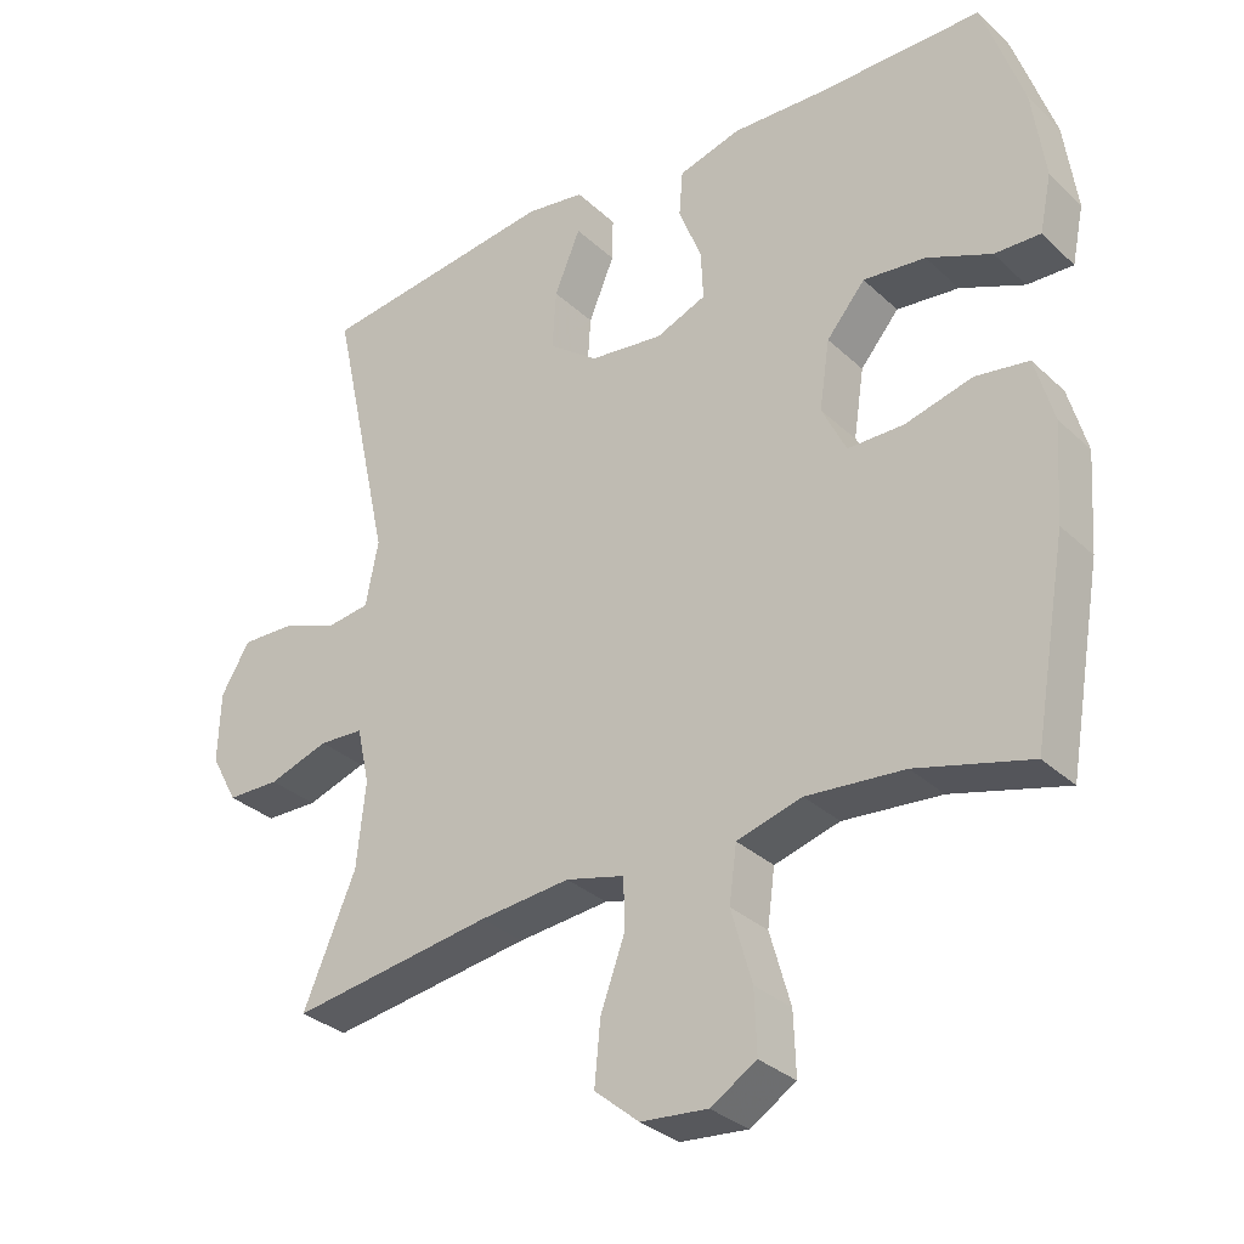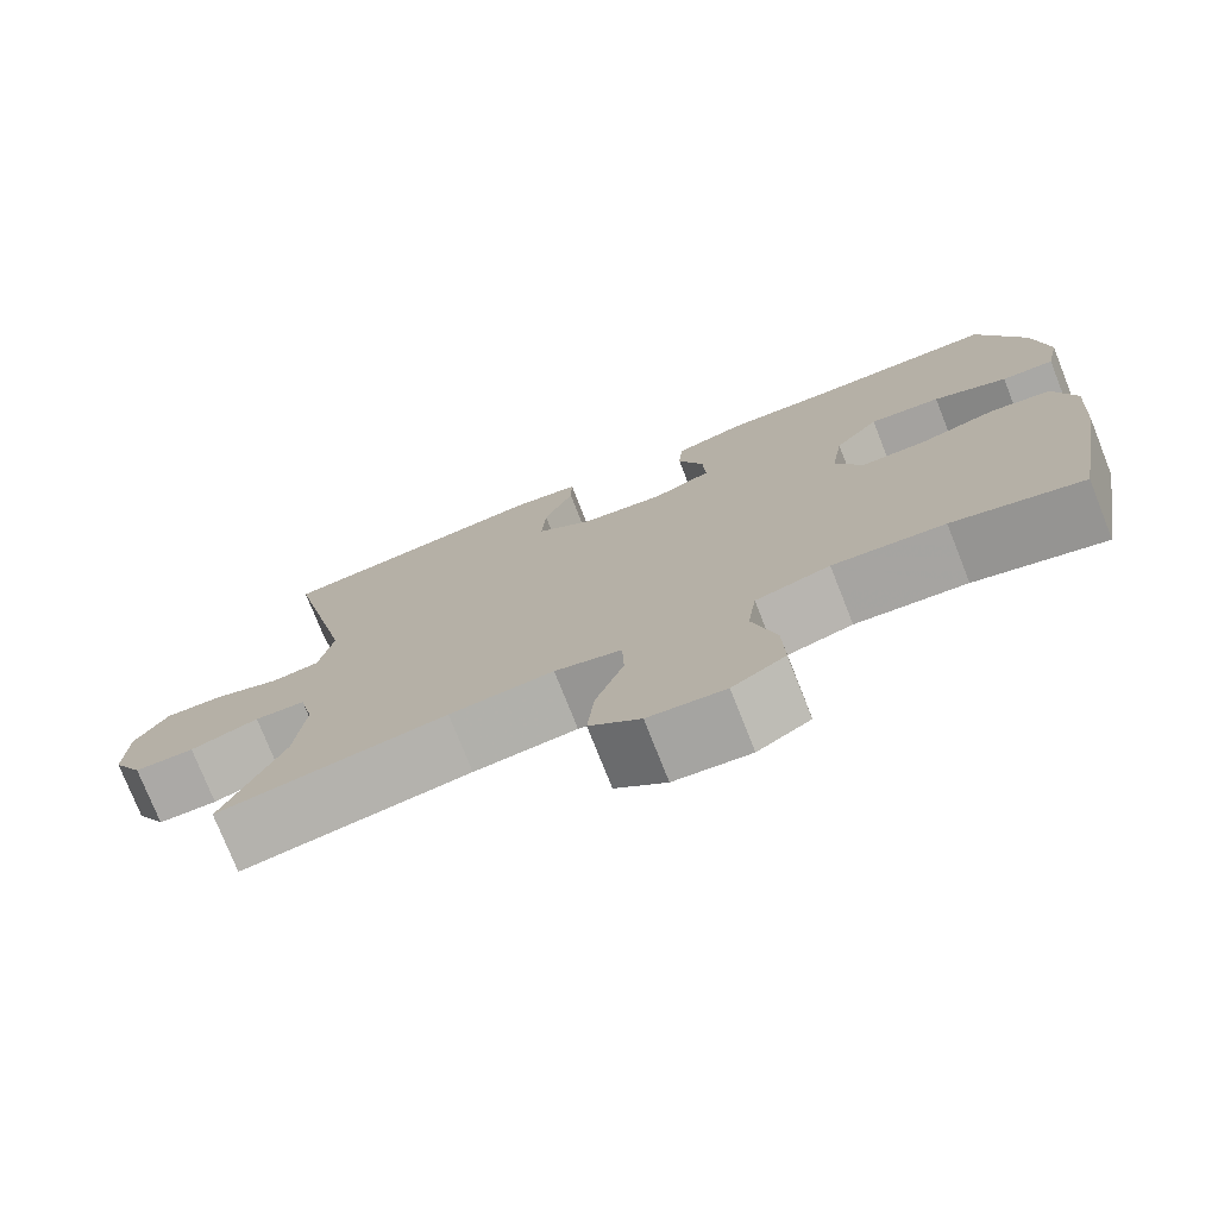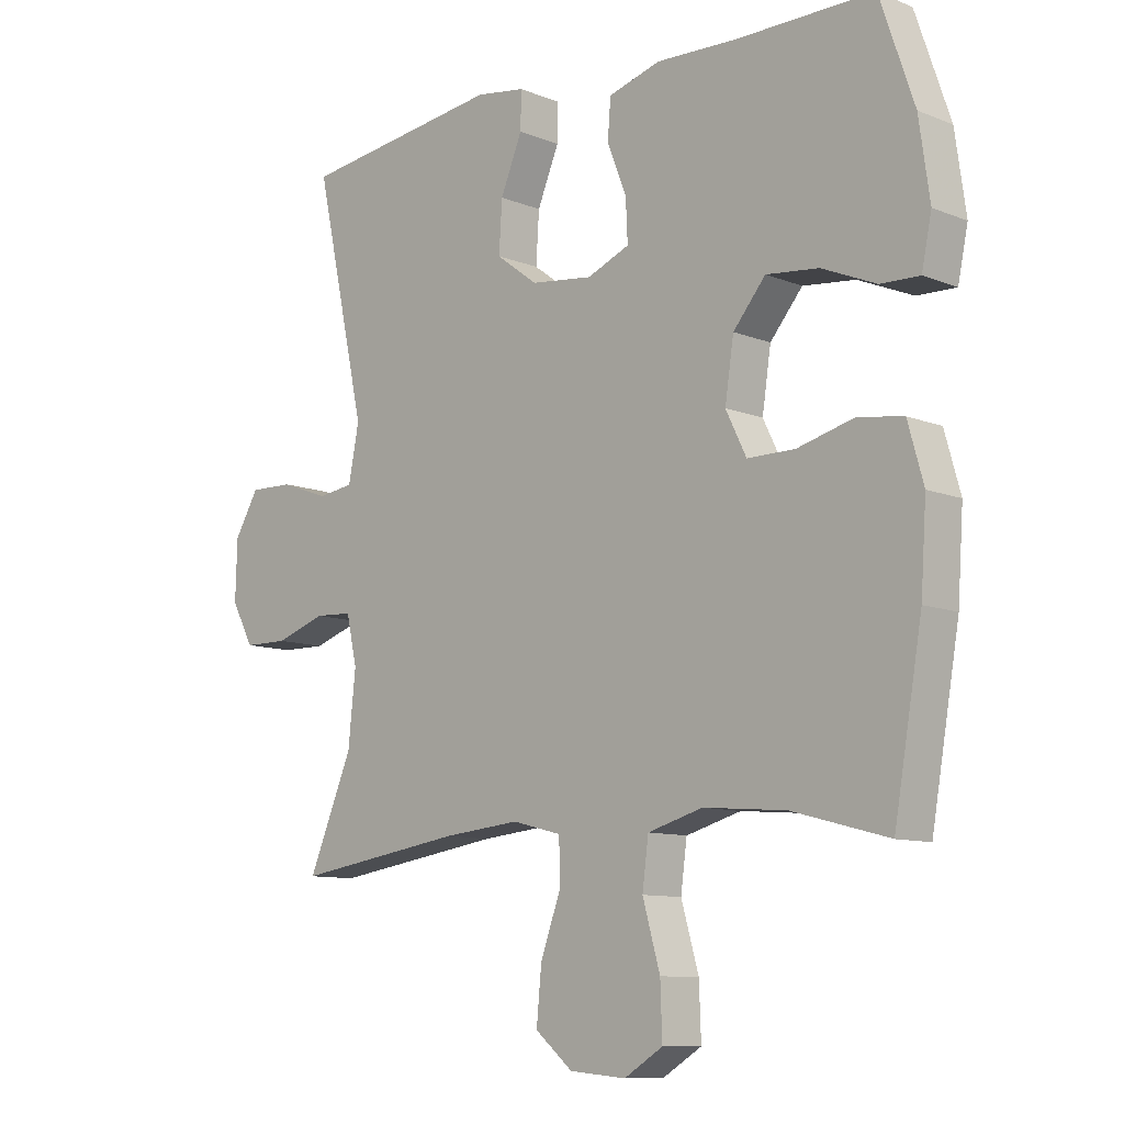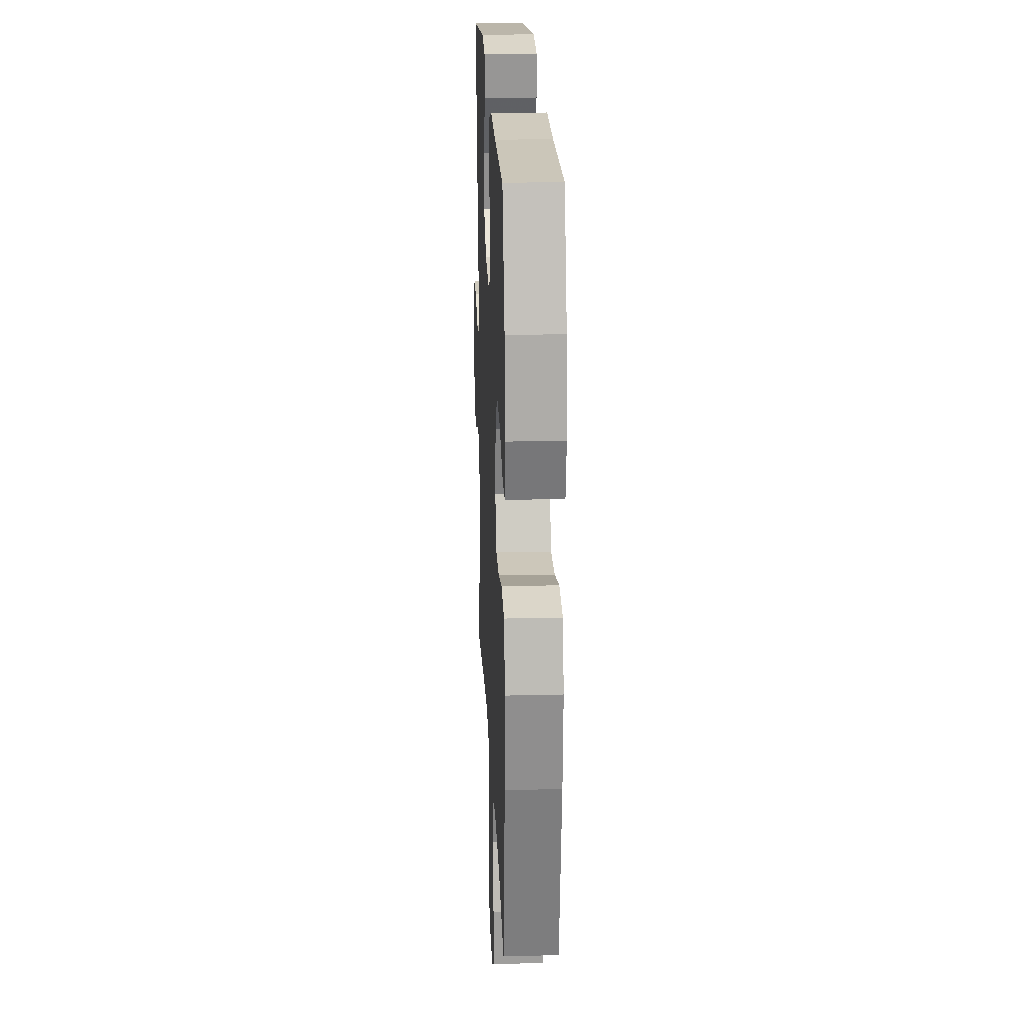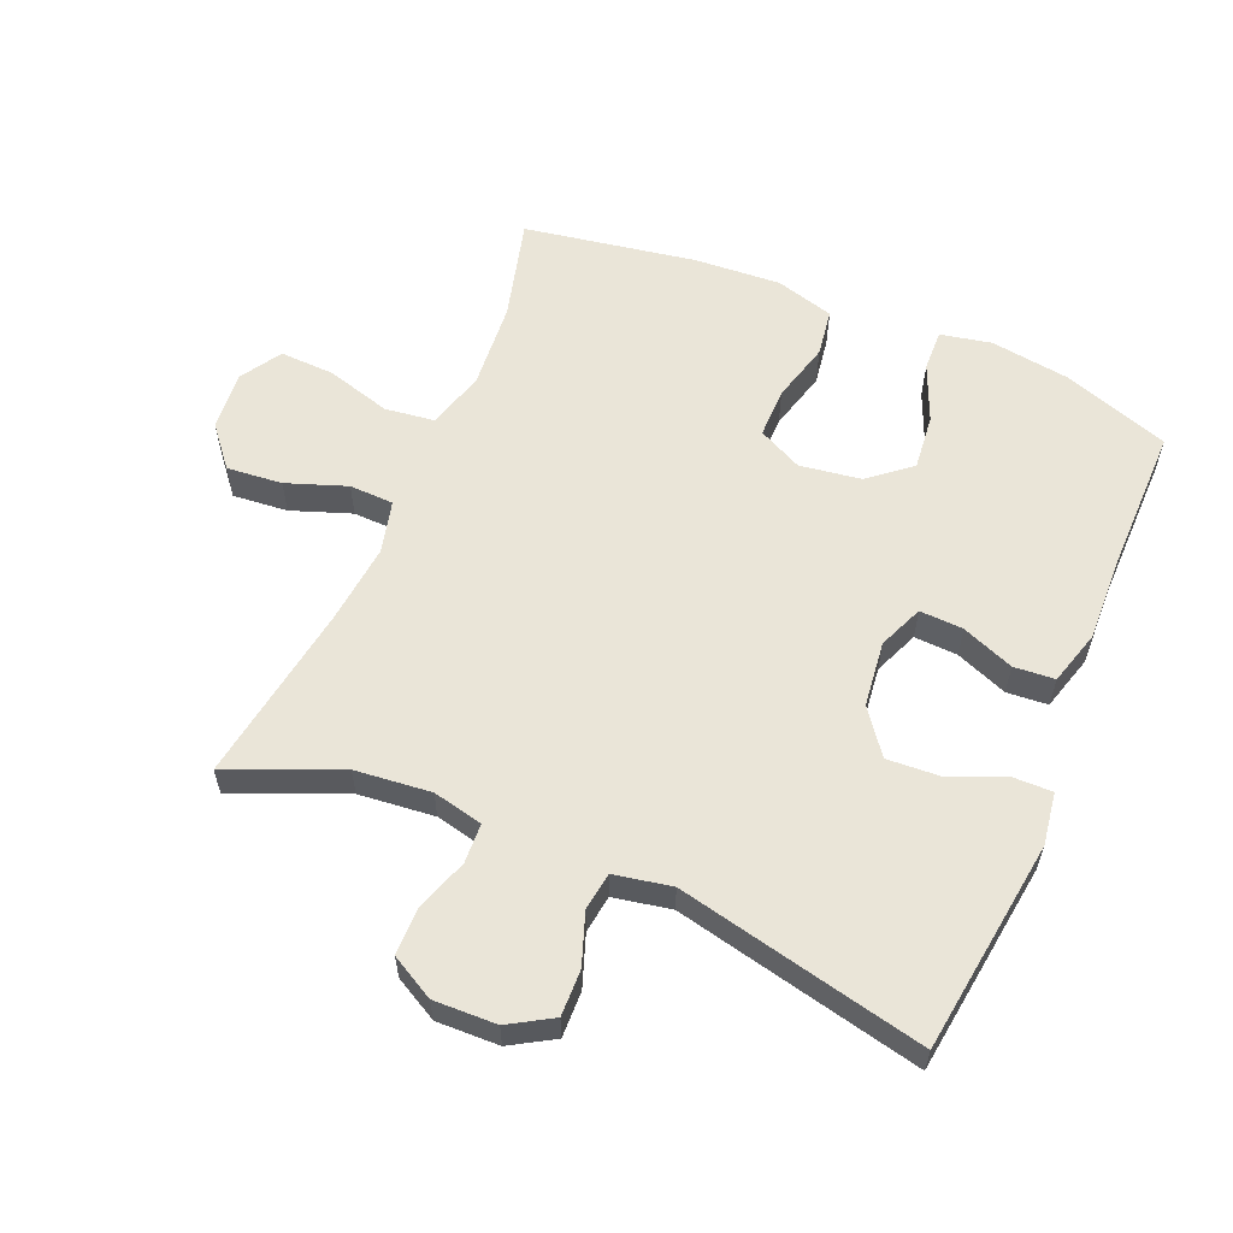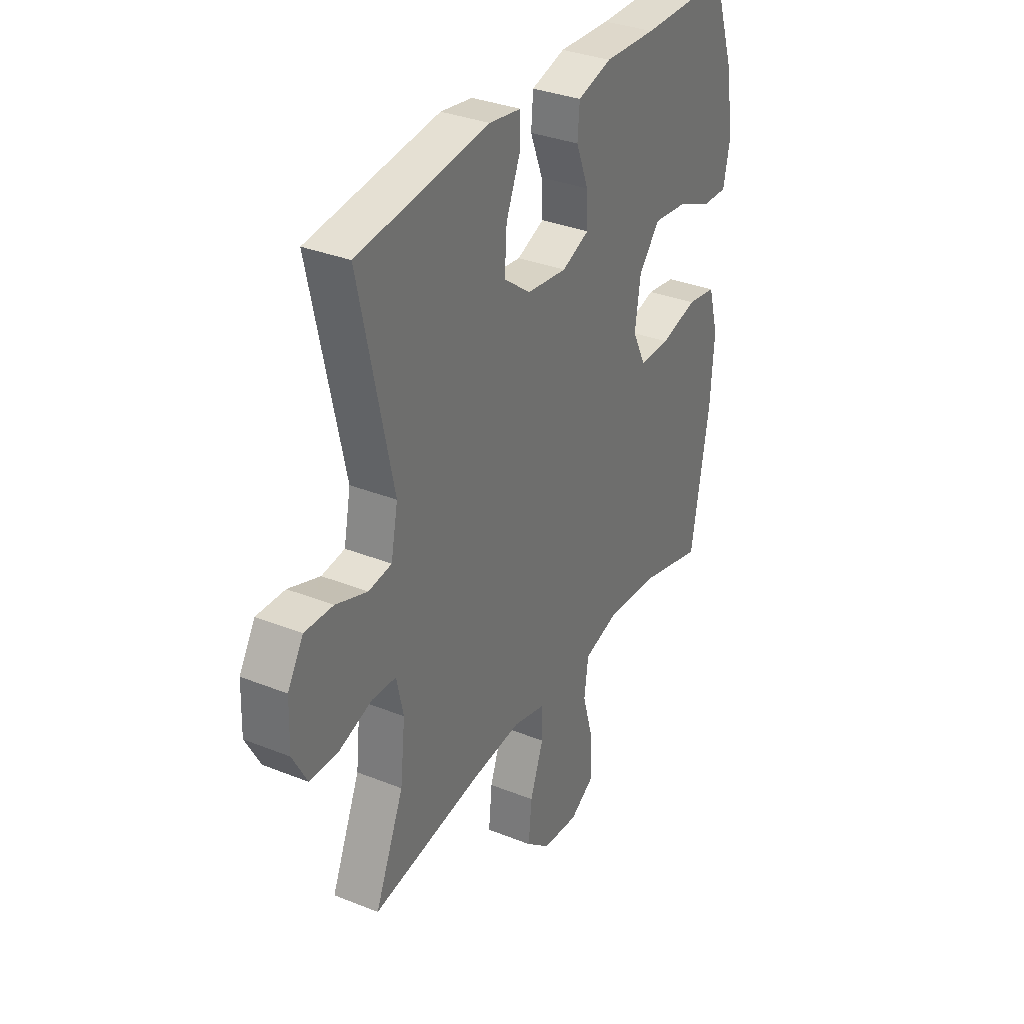
<metadata>
{"format":"obj","ext":"obj","renderer":"f3d","projection":"perspective","resolution":1024,"background":"white","views":[{"elev":-31.7,"azim":37.8,"up":"+Z"},{"elev":-76.0,"azim":21.6,"up":"+Z"},{"elev":-10.0,"azim":44.4,"up":"+Z"},{"elev":21.3,"azim":87.5,"up":"+Z"},{"elev":58.7,"azim":-66.9,"up":"+Y"},{"elev":33.3,"azim":-61.2,"up":"+Z"}]}
</metadata>
<code>
v 0.5 0.07 0.5
v 0.555 0.07 0.339
v 0.572 0.07 0.218
v 0.556 0.07 0.141
v 0.494 0.07 0.143
v 0.407 0.07 0.18
v 0.323 0.07 0.189
v 0.271 0.07 0.127
v 0.257 0.07 0.034
v 0.29 0.07 -0.033
v 0.366 0.07 -0.033
v 0.457 0.07 -0.009
v 0.529 0.07 -0.02
v 0.554 0.07 -0.109
v 0.545 0.07 -0.24
v 0.5 0.07 -0.5
v 0.346 0.07 -0.459
v 0.214 0.07 -0.448
v 0.126 0.07 -0.473
v 0.116 0.07 -0.548
v 0.144 0.07 -0.646
v 0.147 0.07 -0.729
v 0.085 0.07 -0.767
v -0.005 0.07 -0.759
v -0.065 0.07 -0.709
v -0.057 0.07 -0.625
v -0.024 0.07 -0.534
v -0.026 0.07 -0.467
v -0.105 0.07 -0.447
v -0.228 0.07 -0.459
v -0.5 0.07 -0.5
v -0.429 0.07 -0.333
v -0.417 0.07 -0.218
v -0.434 0.07 -0.142
v -0.494 0.07 -0.139
v -0.575 0.07 -0.166
v -0.646 0.07 -0.165
v -0.682 0.07 -0.099
v -0.679 0.07 -0.004
v -0.64 0.07 0.061
v -0.57 0.07 0.059
v -0.492 0.07 0.031
v -0.435 0.07 0.039
v -0.418 0.07 0.126
v -0.5 0.07 0.5
v -0.176 0.07 0.542
v -0.097 0.07 0.53
v -0.098 0.07 0.471
v -0.133 0.07 0.387
v -0.138 0.07 0.307
v -0.071 0.07 0.257
v 0.028 0.07 0.245
v 0.096 0.07 0.273
v 0.093 0.07 0.339
v 0.062 0.07 0.418
v 0.067 0.07 0.48
v 0.151 0.07 0.504
v 0.279 0.07 0.499
v 0.5 0 0.5
v 0.555 0 0.339
v 0.572 0 0.218
v 0.556 0 0.141
v 0.494 0 0.143
v 0.407 0 0.18
v 0.323 0 0.189
v 0.271 0 0.127
v 0.257 0 0.034
v 0.29 0 -0.033
v 0.366 0 -0.033
v 0.457 0 -0.009
v 0.529 0 -0.02
v 0.554 0 -0.109
v 0.545 0 -0.24
v 0.5 0 -0.5
v 0.346 0 -0.459
v 0.214 0 -0.448
v 0.126 0 -0.473
v 0.116 0 -0.548
v 0.144 0 -0.646
v 0.147 0 -0.729
v 0.085 0 -0.767
v -0.005 0 -0.759
v -0.065 0 -0.709
v -0.057 0 -0.625
v -0.024 0 -0.534
v -0.026 0 -0.467
v -0.105 0 -0.447
v -0.228 0 -0.459
v -0.5 0 -0.5
v -0.429 0 -0.333
v -0.417 0 -0.218
v -0.434 0 -0.142
v -0.494 0 -0.139
v -0.575 0 -0.166
v -0.646 0 -0.165
v -0.682 0 -0.099
v -0.679 0 -0.004
v -0.64 0 0.061
v -0.57 0 0.059
v -0.492 0 0.031
v -0.435 0 0.039
v -0.418 0 0.126
v -0.5 0 0.5
v -0.176 0 0.542
v -0.097 0 0.53
v -0.098 0 0.471
v -0.133 0 0.387
v -0.138 0 0.307
v -0.071 0 0.257
v 0.028 0 0.245
v 0.096 0 0.273
v 0.093 0 0.339
v 0.062 0 0.418
v 0.067 0 0.48
v 0.151 0 0.504
v 0.279 0 0.499
f 56 57 58
f 55 56 58
f 54 55 58
f 2 3 4
f 1 2 4
f 58 1 4
f 54 58 4
f 53 54 4
f 47 48 49
f 46 47 49
f 45 46 49
f 44 45 49
f 43 44 49 50
f 40 41 42
f 39 40 42
f 38 39 42
f 37 38 42
f 36 37 42
f 35 36 42
f 34 35 42 43
f 43 50 51
f 34 43 51
f 33 34 51
f 30 31 32
f 33 51 52
f 32 33 52
f 30 32 52
f 29 30 52
f 25 26 27
f 24 25 27
f 23 24 27
f 22 23 27
f 21 22 27
f 20 21 27
f 19 20 27 28
f 15 16 17
f 14 15 17
f 13 14 17
f 12 13 17
f 11 12 17
f 10 11 17 18
f 29 52 53
f 28 29 53
f 19 28 53
f 18 19 53
f 10 18 53
f 9 10 53
f 8 9 53
f 7 8 53
f 6 7 53
f 6 53 4
f 4 5 6
f 116 115 114
f 116 114 113
f 116 113 112
f 62 61 60
f 62 60 59
f 62 59 116
f 62 116 112
f 62 112 111
f 107 106 105
f 107 105 104
f 107 104 103
f 107 103 102
f 108 107 102 101
f 100 99 98
f 100 98 97
f 100 97 96
f 100 96 95
f 100 95 94
f 100 94 93
f 101 100 93 92
f 109 108 101
f 109 101 92
f 109 92 91
f 90 89 88
f 110 109 91
f 110 91 90
f 110 90 88
f 110 88 87
f 85 84 83
f 85 83 82
f 85 82 81
f 85 81 80
f 85 80 79
f 85 79 78
f 86 85 78 77
f 75 74 73
f 75 73 72
f 75 72 71
f 75 71 70
f 75 70 69
f 76 75 69 68
f 111 110 87
f 111 87 86
f 111 86 77
f 111 77 76
f 111 76 68
f 111 68 67
f 111 67 66
f 111 66 65
f 111 65 64
f 62 111 64
f 64 63 62
f 1 59 60 2
f 2 60 61 3
f 3 61 62 4
f 4 62 63 5
f 5 63 64 6
f 6 64 65 7
f 7 65 66 8
f 8 66 67 9
f 9 67 68 10
f 10 68 69 11
f 11 69 70 12
f 12 70 71 13
f 13 71 72 14
f 14 72 73 15
f 15 73 74 16
f 16 74 75 17
f 17 75 76 18
f 18 76 77 19
f 19 77 78 20
f 20 78 79 21
f 21 79 80 22
f 22 80 81 23
f 23 81 82 24
f 24 82 83 25
f 25 83 84 26
f 26 84 85 27
f 27 85 86 28
f 28 86 87 29
f 29 87 88 30
f 30 88 89 31
f 31 89 90 32
f 32 90 91 33
f 33 91 92 34
f 34 92 93 35
f 35 93 94 36
f 36 94 95 37
f 37 95 96 38
f 38 96 97 39
f 39 97 98 40
f 40 98 99 41
f 41 99 100 42
f 42 100 101 43
f 43 101 102 44
f 44 102 103 45
f 45 103 104 46
f 46 104 105 47
f 47 105 106 48
f 48 106 107 49
f 49 107 108 50
f 50 108 109 51
f 51 109 110 52
f 52 110 111 53
f 53 111 112 54
f 54 112 113 55
f 55 113 114 56
f 56 114 115 57
f 57 115 116 58
f 58 116 59 1

</code>
